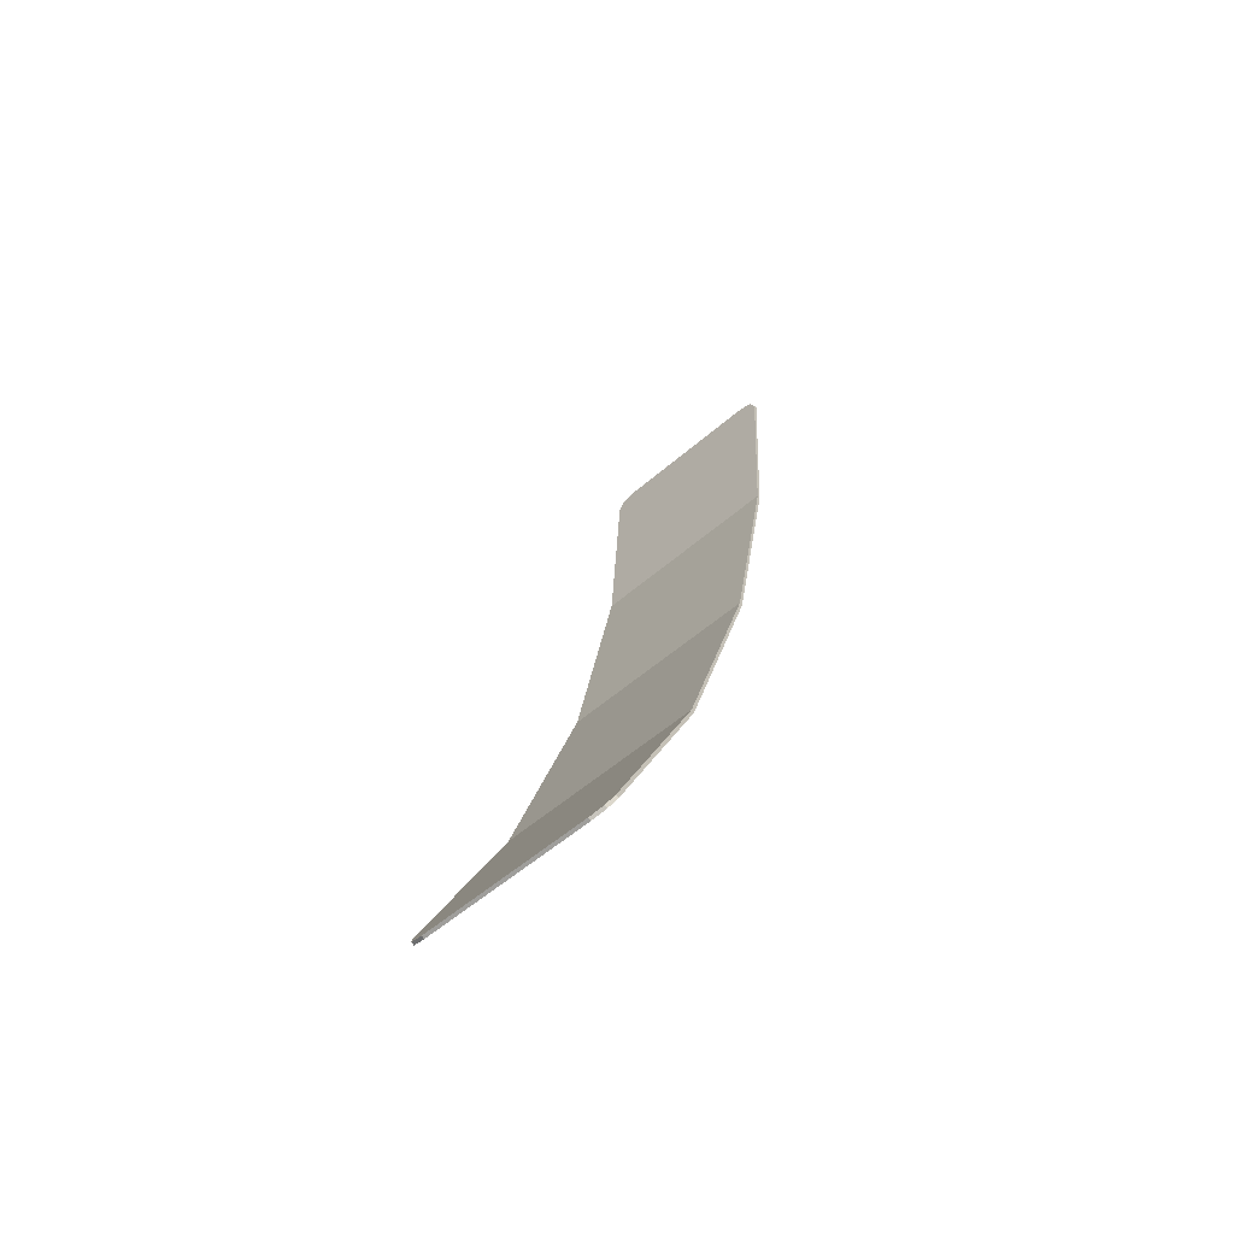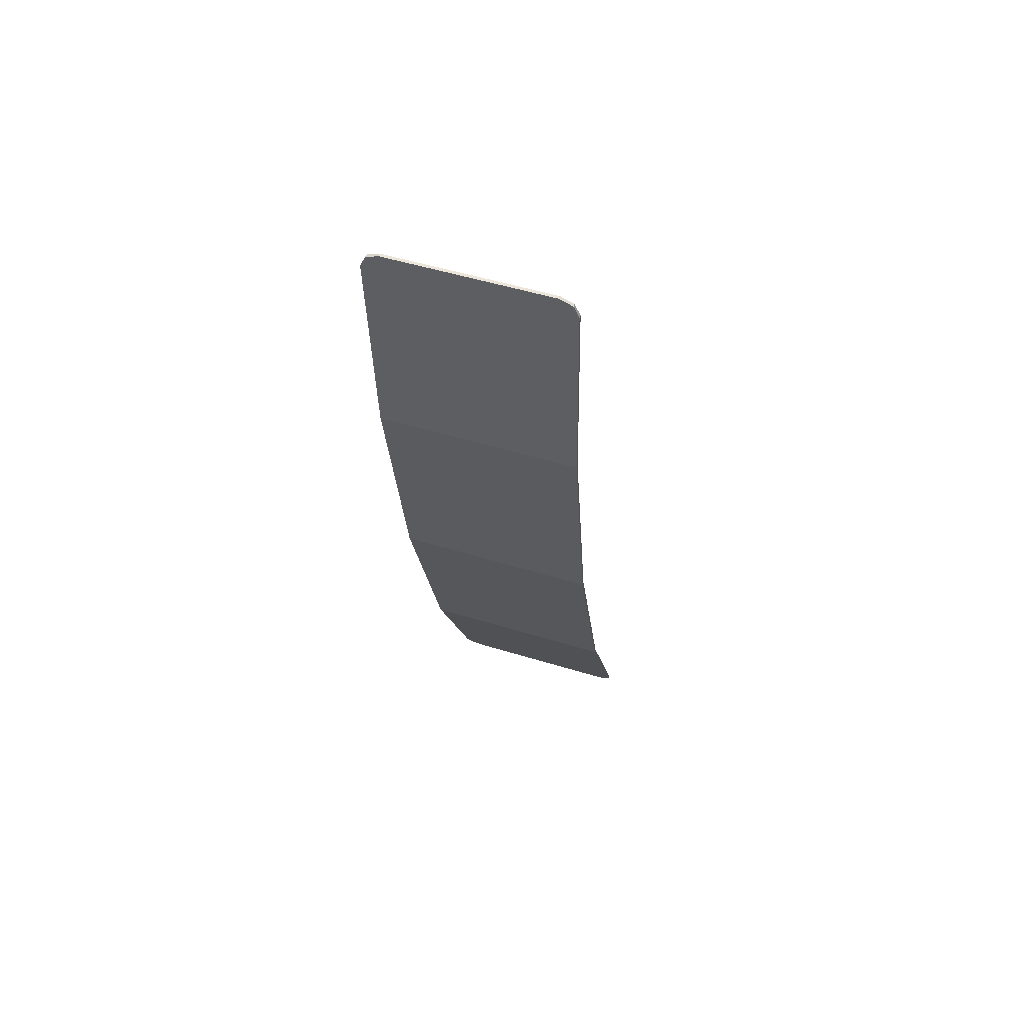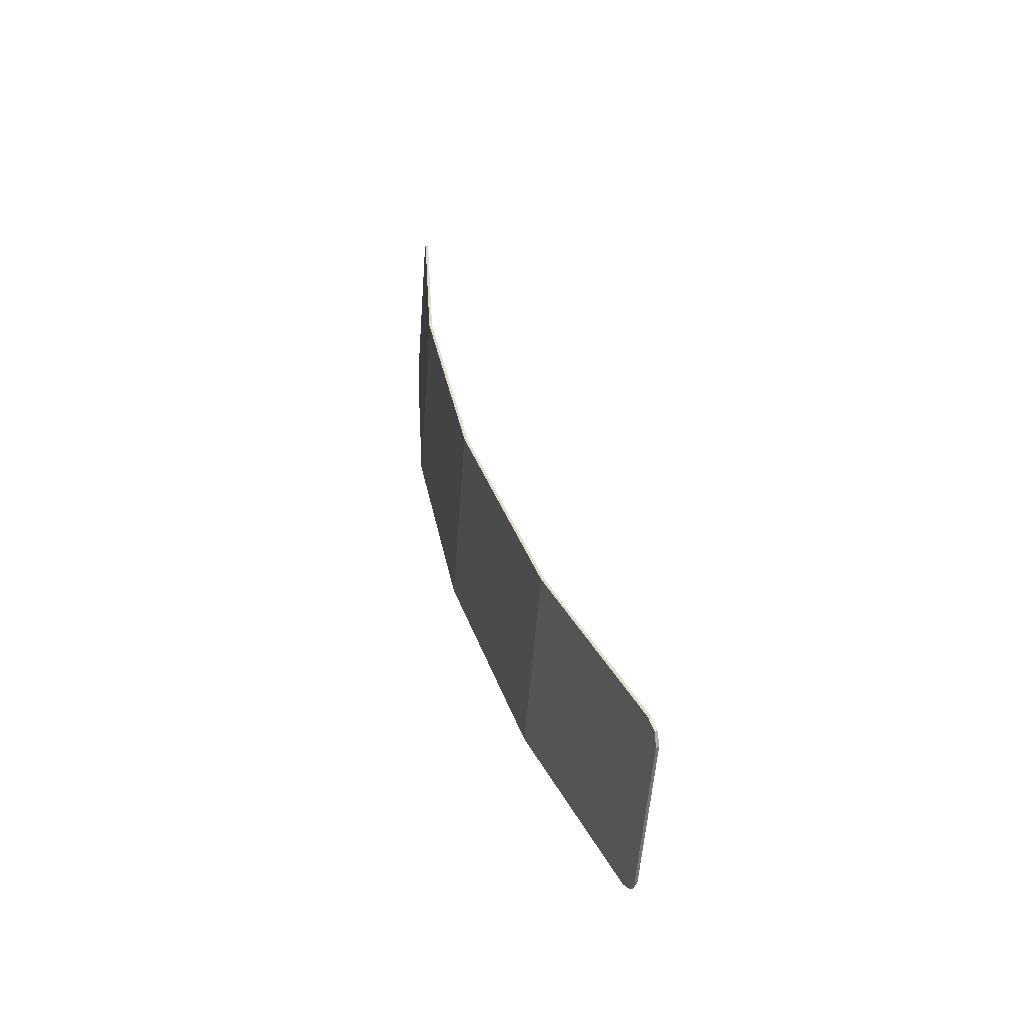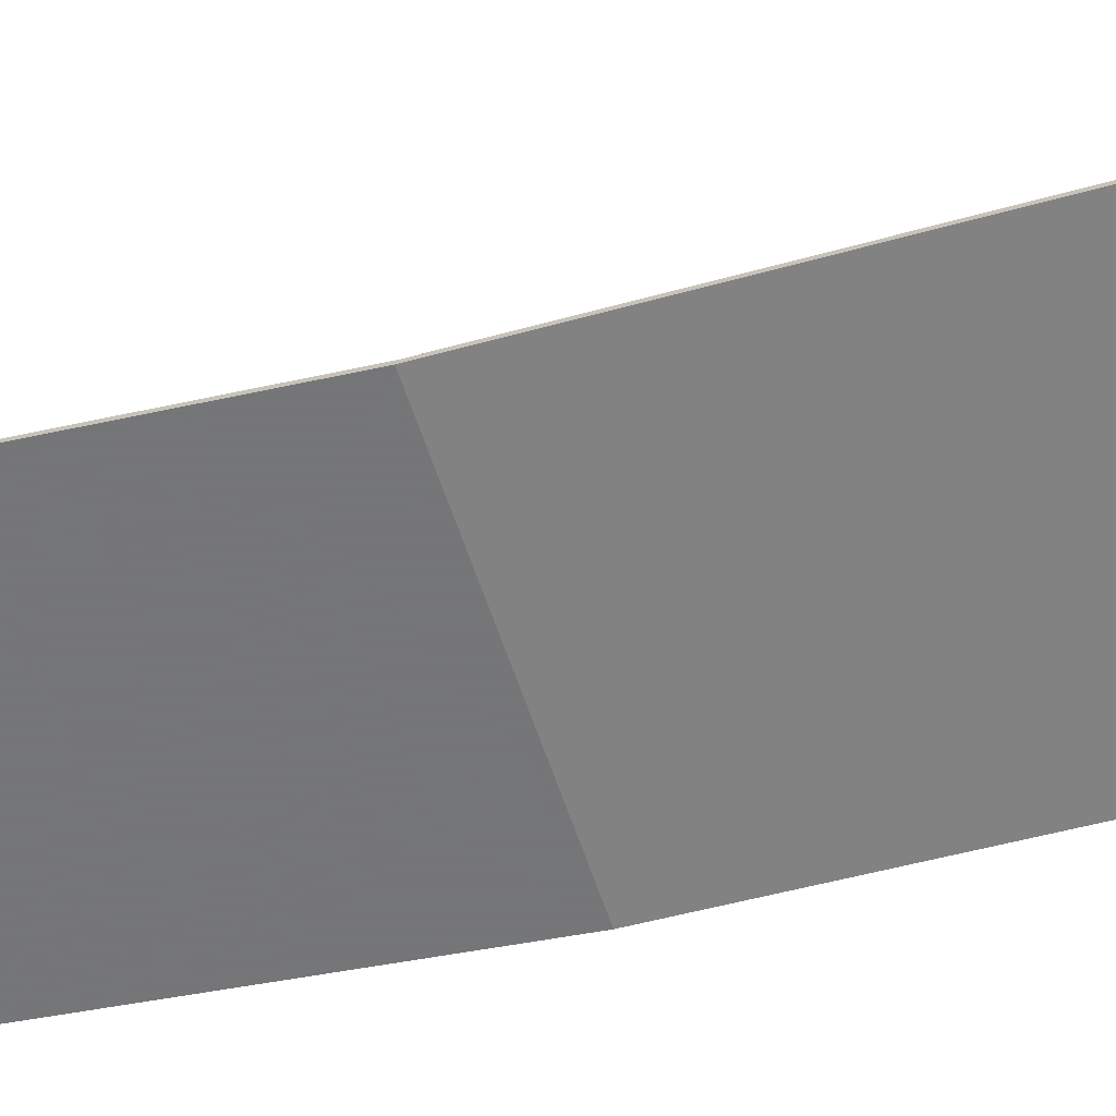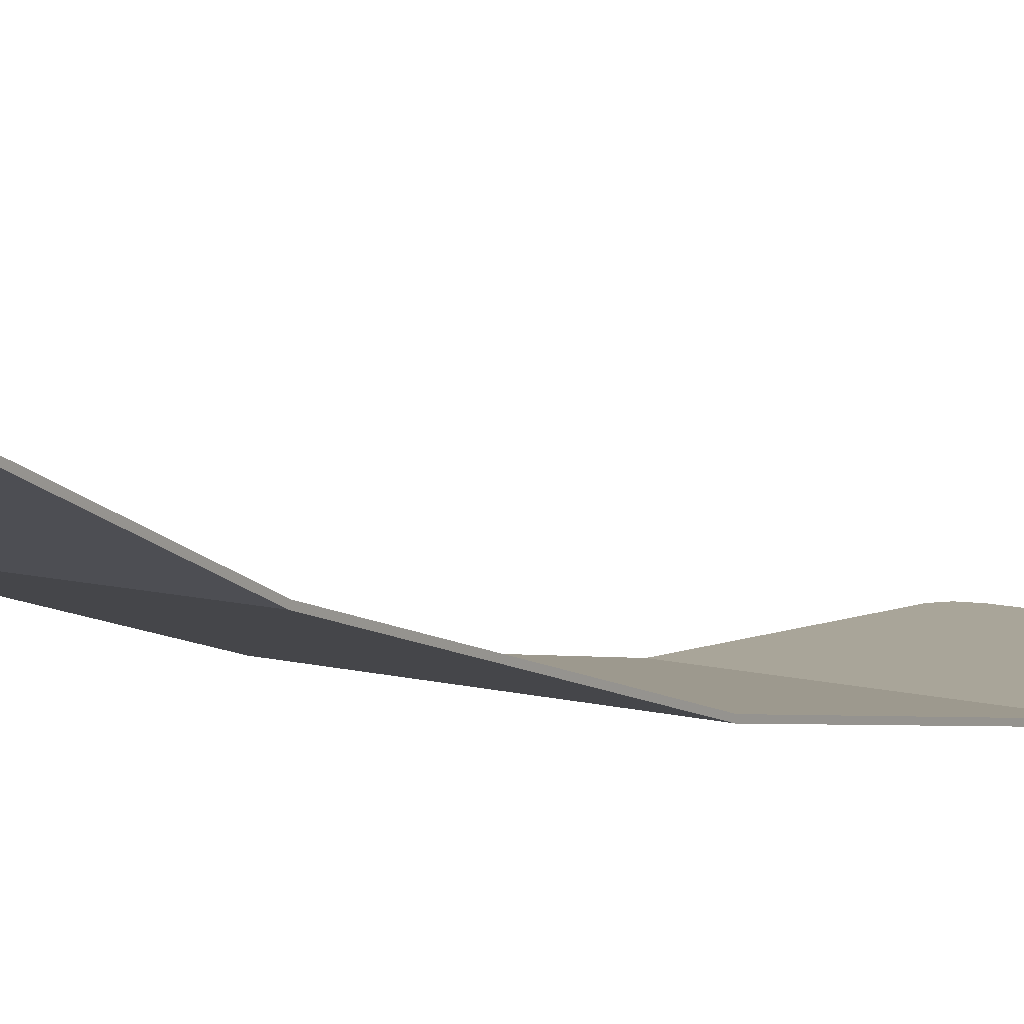
<metadata>
{"format":"obj","ext":"obj","renderer":"f3d","projection":"perspective","resolution":1024,"background":"white","views":[{"elev":-56.9,"azim":-138.1,"up":"+Z"},{"elev":52.4,"azim":18.3,"up":"+Z"},{"elev":-56.6,"azim":85.7,"up":"+Z"},{"elev":-66.0,"azim":-70.8,"up":"+Y"},{"elev":10.1,"azim":-146.0,"up":"+Y"}]}
</metadata>
<code>
v -0.4 -0.001738 1.825
v -0.378 -0.004992 1.877
v -0.325 -0.00634 1.899
v 0.4 -0.001738 1.825
v 0.378 -0.004992 1.877
v 0.325 -0.00634 1.899
v -0.2175 0.05175 0.9545
v -0.325 -0.00634 1.899
v -0.4 -0.001738 1.825
v -0.4 0.05175 0.9545
v -0.2175 0.05175 0.9545
v -0.2175 -0.00634 1.899
v -0.325 -0.00634 1.899
v 0.2175 0.05175 0.9545
v 0.2311 0.002685 1.753
v 0.2209 0.005966 1.699
v 0.2175 0.009299 1.645
v 0.2175 0.05175 0.9545
v 0.2709 -0.003516 1.853
v 0.2478 -0.000492 1.804
v 0.2311 0.002685 1.753
v 0.2175 0.05175 0.9545
v 0.325 -0.00634 1.899
v 0.3 -0.00634 1.899
v 0.2709 -0.003516 1.853
v 0.2175 0.05175 0.9545
v 0.4 0.05175 0.9545
v 0.4 -0.001738 1.825
v 0.325 -0.00634 1.899
v -0.2175 -0.00634 1.899
v 0.2709 -0.003516 1.853
v 0.3 -0.00634 1.899
v -0.2175 -0.00634 1.899
v 0.2478 -0.000492 1.804
v 0.2709 -0.003516 1.853
v -0.2175 -0.00634 1.899
v 0.2311 0.002685 1.753
v 0.2478 -0.000492 1.804
v -0.2175 -0.00634 1.899
v 0.2209 0.005966 1.699
v 0.2311 0.002685 1.753
v -0.2175 -0.00634 1.899
v 0.2175 0.009299 1.645
v 0.2209 0.005966 1.699
v -0.2175 0.05175 0.9545
v 0.2175 0.05175 0.9545
v 0.2175 0.009299 1.645
v -0.2175 -0.00634 1.899
v -0.2175 0.2423 -0.07343
v -0.2175 0.05175 0.9545
v -0.4 0.05175 0.9545
v -0.4 0.2423 -0.07343
v 0.2175 0.2423 -0.07343
v 0.4 0.2423 -0.07343
v 0.4 0.05175 0.9545
v 0.2175 0.05175 0.9545
v -0.2175 0.2423 -0.07343
v 0.2175 0.2423 -0.07343
v 0.2175 0.05175 0.9545
v -0.2175 0.05175 0.9545
v -0.2175 0.3192 -0.3166
v -0.1955 0.3126 -0.2956
v -0.2175 0.2966 -0.2451
v -0.2175 0.3192 -0.3166
v -0.1425 0.3192 -0.3166
v -0.1955 0.3126 -0.2956
v -0.2175 0.2966 -0.2451
v -0.1955 0.3126 -0.2956
v -0.1425 0.3192 -0.3166
v 0.2175 0.2966 -0.2451
v 0.1955 0.3126 -0.2956
v 0.1425 0.3192 -0.3166
v 0.2175 0.3192 -0.3166
v 0.1955 0.3126 -0.2956
v 0.2175 0.2966 -0.2451
v 0.2175 0.3192 -0.3166
v 0.1425 0.3192 -0.3166
v 0.1955 0.3126 -0.2956
v -0.2175 0.2966 -0.2451
v -0.2175 0.2423 -0.07344
v -0.4 0.2423 -0.07344
v -0.4 0.4021 -0.5788
v -0.2175 0.2966 -0.2451
v -0.4 0.4021 -0.5788
v -0.36 0.4102 -0.6043
v -0.2175 0.3192 -0.3166
v 0.2175 0.2966 -0.2451
v 0.2175 0.3192 -0.3166
v 0.36 0.4102 -0.6043
v 0.4 0.4021 -0.5788
v 0.2175 0.2966 -0.2451
v 0.4 0.4021 -0.5788
v 0.4 0.2423 -0.07344
v 0.2175 0.2423 -0.07344
v -0.1425 0.3192 -0.3166
v -0.2175 0.3192 -0.3166
v -0.36 0.4102 -0.6043
v -0.309 0.4178 -0.6283
v -0.1425 0.3192 -0.3166
v -0.309 0.4178 -0.6283
v -0.2551 0.4233 -0.6457
v -0.1425 0.3192 -0.3166
v -0.2551 0.4233 -0.6457
v -0.1993 0.4266 -0.6563
v -0.1425 0.3192 -0.3166
v -0.1993 0.4266 -0.6563
v -0.1425 0.4278 -0.6598
v -0.1425 0.3192 -0.3166
v -0.1425 0.4278 -0.6598
v 0.1425 0.4278 -0.6598
v 0.1425 0.3192 -0.3166
v 0.1425 0.3192 -0.3166
v 0.1425 0.4278 -0.6598
v 0.1993 0.4266 -0.6563
v 0.1425 0.3192 -0.3166
v 0.1993 0.4266 -0.6563
v 0.2551 0.4233 -0.6457
v 0.1425 0.3192 -0.3166
v 0.2551 0.4233 -0.6457
v 0.309 0.4178 -0.6283
v 0.1425 0.3192 -0.3166
v 0.309 0.4178 -0.6283
v 0.36 0.4102 -0.6043
v 0.2175 0.3192 -0.3166
v -0.2175 0.2966 -0.2451
v 0.2175 0.2966 -0.2451
v 0.2175 0.2423 -0.07344
v -0.2175 0.2423 -0.07344
v -0.2175 0.2966 -0.2451
v -0.1425 0.3192 -0.3166
v 0.1425 0.3192 -0.3166
v 0.2175 0.2966 -0.2451
v -0.4 0.5562 -1.066
v -0.36 0.4102 -0.6043
v -0.4 0.4021 -0.5788
v -0.4 0.5562 -1.066
v -0.309 0.4178 -0.6283
v -0.36 0.4102 -0.6043
v -0.4 0.5562 -1.066
v -0.2551 0.4233 -0.6457
v -0.309 0.4178 -0.6283
v -0.4 0.5562 -1.066
v -0.1993 0.4266 -0.6563
v -0.2551 0.4233 -0.6457
v -0.4 0.5562 -1.066
v -0.1425 0.4278 -0.6598
v -0.1993 0.4266 -0.6563
v -0.4 0.5562 -1.066
v 0.4 0.5562 -1.066
v 0.1425 0.4278 -0.6598
v -0.1425 0.4278 -0.6598
v 0.4 0.5562 -1.066
v 0.1993 0.4266 -0.6563
v 0.1425 0.4278 -0.6598
v 0.4 0.5562 -1.066
v 0.2551 0.4233 -0.6457
v 0.1993 0.4266 -0.6563
v 0.4 0.5562 -1.066
v 0.309 0.4178 -0.6283
v 0.2551 0.4233 -0.6457
v 0.4 0.5562 -1.066
v 0.36 0.4102 -0.6043
v 0.309 0.4178 -0.6283
v 0.36 0.4102 -0.6043
v 0.4 0.5562 -1.066
v 0.4 0.4021 -0.5788
v -0.4 0.9155 -1.846
v -0.378 0.9376 -1.894
v -0.325 0.9468 -1.914
v 0.4 0.9155 -1.846
v 0.378 0.9376 -1.894
v 0.325 0.9468 -1.914
v -0.2175 0.7586 -1.506
v -0.1955 0.7678 -1.526
v -0.2175 0.79 -1.574
v -0.2175 0.7586 -1.506
v -0.1425 0.7586 -1.506
v -0.1955 0.7678 -1.526
v -0.2175 0.79 -1.574
v -0.1955 0.7678 -1.526
v -0.1425 0.7586 -1.506
v 0.2175 0.79 -1.574
v 0.1955 0.7678 -1.526
v 0.1425 0.7586 -1.506
v 0.2175 0.7586 -1.506
v 0.1955 0.7678 -1.526
v 0.2175 0.79 -1.574
v 0.2175 0.7586 -1.506
v 0.1425 0.7586 -1.506
v 0.1955 0.7678 -1.526
v -0.1425 0.7586 -1.506
v -0.36 0.6324 -1.232
v -0.4 0.6436 -1.256
v -0.2175 0.7586 -1.506
v -0.1425 0.7586 -1.506
v -0.2551 0.6142 -1.192
v -0.309 0.6219 -1.209
v -0.36 0.6324 -1.232
v -0.1425 0.7586 -1.506
v -0.1425 0.608 -1.179
v -0.1993 0.6096 -1.182
v -0.2551 0.6142 -1.192
v -0.1425 0.7586 -1.506
v 0.1425 0.7586 -1.506
v 0.1425 0.608 -1.179
v -0.1425 0.608 -1.179
v 0.1425 0.7586 -1.506
v 0.2551 0.6142 -1.192
v 0.1993 0.6096 -1.182
v 0.1425 0.608 -1.179
v 0.1425 0.7586 -1.506
v 0.36 0.6324 -1.232
v 0.309 0.6219 -1.209
v 0.2551 0.6142 -1.192
v 0.1425 0.7586 -1.506
v 0.2175 0.7586 -1.506
v 0.4 0.6436 -1.256
v 0.36 0.6324 -1.232
v -0.2175 0.79 -1.574
v -0.2175 0.7586 -1.506
v -0.4 0.6436 -1.256
v -0.4 0.9155 -1.846
v -0.2175 0.79 -1.574
v -0.4 0.9155 -1.846
v -0.325 0.9468 -1.914
v -0.2175 0.9468 -1.914
v 0.2175 0.79 -1.574
v 0.4 0.9155 -1.846
v 0.4 0.6436 -1.256
v 0.2175 0.7586 -1.506
v 0.2175 0.79 -1.574
v 0.2175 0.9468 -1.914
v 0.325 0.9468 -1.914
v 0.4 0.9155 -1.846
v -0.4 0.6436 -1.256
v -0.36 0.6324 -1.232
v -0.4 0.5562 -1.066
v -0.4 0.5562 -1.066
v -0.36 0.6324 -1.232
v -0.309 0.6219 -1.209
v -0.4 0.5562 -1.066
v -0.309 0.6219 -1.209
v -0.2551 0.6142 -1.192
v -0.4 0.5562 -1.066
v -0.2551 0.6142 -1.192
v -0.1993 0.6096 -1.182
v -0.4 0.5562 -1.066
v -0.1993 0.6096 -1.182
v -0.1425 0.608 -1.179
v -0.4 0.5562 -1.066
v -0.1425 0.608 -1.179
v 0.1425 0.608 -1.179
v 0.4 0.5562 -1.066
v 0.4 0.5562 -1.066
v 0.1425 0.608 -1.179
v 0.1993 0.6096 -1.182
v 0.4 0.5562 -1.066
v 0.1993 0.6096 -1.182
v 0.2551 0.6142 -1.192
v 0.4 0.5562 -1.066
v 0.2551 0.6142 -1.192
v 0.309 0.6219 -1.209
v 0.4 0.5562 -1.066
v 0.309 0.6219 -1.209
v 0.36 0.6324 -1.232
v 0.4 0.5562 -1.066
v 0.36 0.6324 -1.232
v 0.4 0.6436 -1.256
v -0.2175 0.79 -1.574
v 0.2175 0.79 -1.574
v 0.1425 0.7586 -1.506
v -0.1425 0.7586 -1.506
v -0.2175 0.79 -1.574
v -0.2175 0.9468 -1.914
v 0.2175 0.9468 -1.914
v 0.2175 0.79 -1.574
v -0.4 0.01074 1.825
v -0.378 0.007485 1.878
v -0.325 0.006138 1.9
v 0.4 0.01074 1.825
v 0.378 0.007485 1.878
v 0.325 0.006138 1.9
v -0.378 0.007485 1.878
v -0.4 0.01074 1.825
v -0.4 -0.001736 1.825
v -0.378 -0.00499 1.877
v -0.325 0.006138 1.9
v -0.378 0.007485 1.878
v -0.378 -0.00499 1.877
v -0.325 -0.006338 1.899
v 0.378 0.007485 1.878
v 0.4 0.01074 1.825
v 0.4 -0.001736 1.825
v 0.378 -0.00499 1.877
v 0.325 0.006138 1.9
v 0.378 0.007485 1.878
v 0.378 -0.00499 1.877
v 0.325 -0.006338 1.899
v -0.4 0.9268 -1.841
v -0.378 0.949 -1.889
v -0.325 0.9582 -1.909
v 0.4 0.9268 -1.841
v 0.378 0.949 -1.889
v 0.325 0.9582 -1.909
v -0.378 0.949 -1.889
v -0.4 0.9268 -1.841
v -0.4 0.9154 -1.846
v -0.378 0.9376 -1.894
v -0.325 0.9582 -1.909
v -0.378 0.949 -1.889
v -0.378 0.9376 -1.894
v -0.325 0.9468 -1.914
v 0.378 0.949 -1.889
v 0.4 0.9268 -1.841
v 0.4 0.9154 -1.846
v 0.378 0.9376 -1.894
v 0.325 0.9582 -1.909
v 0.378 0.949 -1.889
v 0.378 0.9376 -1.894
v 0.325 0.9468 -1.914
v -0.325 0.006135 1.9
v 0.325 0.006135 1.9
v 0.4 0.01074 1.825
v -0.4 0.01074 1.825
v -0.4 0.01074 1.825
v 0.4 0.01074 1.825
v 0.4 0.06418 0.956
v -0.4 0.06418 0.956
v -0.4 0.06418 0.956
v 0.4 0.06418 0.956
v 0.4 0.2545 -0.0704
v -0.4 0.2545 -0.0704
v -0.4 0.2545 -0.0704
v 0.4 0.2545 -0.0704
v 0.4 0.5679 -1.062
v -0.4 0.5679 -1.062
v -0.4 0.5679 -1.062
v 0.4 0.5679 -1.062
v 0.4 0.9268 -1.841
v -0.4 0.9268 -1.841
v -0.4 0.9268 -1.841
v 0.4 0.9268 -1.841
v 0.325 0.9582 -1.909
v -0.325 0.9582 -1.909
v -0.325 0.006135 1.9
v -0.325 -0.00634 1.899
v 0.325 -0.00634 1.899
v 0.325 0.006135 1.9
v -0.4 0.01074 1.825
v -0.4 0.06418 0.956
v -0.4 0.05175 0.9545
v -0.4 -0.00174 1.825
v 0.4 0.01074 1.825
v 0.4 -0.00174 1.825
v 0.4 0.05175 0.9545
v 0.4 0.06418 0.956
v -0.4 0.06418 0.956
v -0.4 0.2545 -0.0704
v -0.4 0.2423 -0.07344
v -0.4 0.05175 0.9545
v 0.4 0.06418 0.956
v 0.4 0.05175 0.9545
v 0.4 0.2423 -0.07344
v 0.4 0.2545 -0.0704
v -0.4 0.2545 -0.0704
v -0.4 0.5679 -1.062
v -0.4 0.5562 -1.066
v -0.4 0.2423 -0.07344
v 0.4 0.2545 -0.0704
v 0.4 0.2423 -0.07344
v 0.4 0.5562 -1.066
v 0.4 0.5679 -1.062
v -0.4 0.5679 -1.062
v -0.4 0.9268 -1.841
v -0.4 0.9155 -1.846
v -0.4 0.5562 -1.066
v 0.4 0.5679 -1.062
v 0.4 0.5562 -1.066
v 0.4 0.9155 -1.846
v 0.4 0.9268 -1.841
v -0.325 0.9582 -1.909
v 0.325 0.9582 -1.909
v 0.325 0.9468 -1.914
v -0.325 0.9468 -1.914
g mesh4653721
f 1 3 2
g mesh4653723
f 4 5 6
f 7 8 9
f 9 10 7
f 11 12 13
f 14 15 16
f 16 17 14
f 18 19 20
f 20 21 18
f 22 23 24
f 24 25 22
f 26 27 28
f 28 29 26
f 30 31 32
f 33 34 35
f 36 37 38
f 39 40 41
f 42 43 44
f 45 46 47
f 47 48 45
g mesh4653726
f 49 50 51
f 51 52 49
f 53 54 55
f 55 56 53
f 57 58 59
f 59 60 57
g mesh4653729
f 61 62 63
f 64 65 66
g mesh4653731
f 67 68 69
g mesh4653733
f 70 72 71
g mesh4653735
f 73 75 74
f 76 78 77
f 79 80 81
f 81 82 79
f 83 84 85
f 85 86 83
f 87 88 89
f 89 90 87
f 91 92 93
f 93 94 91
f 95 96 97
f 97 98 95
f 99 100 101
f 102 103 104
f 105 106 107
f 108 109 110
f 110 111 108
f 112 113 114
f 115 116 117
f 118 119 120
f 121 122 123
f 123 124 121
f 125 126 127
f 127 128 125
f 129 130 131
f 131 132 129
f 133 134 135
f 136 137 138
f 139 140 141
f 142 143 144
f 145 146 147
f 148 149 150
f 150 151 148
f 152 153 154
f 155 156 157
f 158 159 160
f 161 162 163
f 164 165 166
g mesh4653739
f 167 168 169
g mesh4653741
f 170 172 171
g mesh4653743
f 173 175 174
f 176 178 177
g mesh4653745
f 179 181 180
g mesh4653747
f 182 183 184
g mesh4653749
f 185 186 187
f 188 189 190
f 191 192 193
f 193 194 191
f 195 196 197
f 197 198 195
f 199 200 201
f 201 202 199
f 203 204 205
f 205 206 203
f 207 208 209
f 209 210 207
f 211 212 213
f 213 214 211
f 215 216 217
f 217 218 215
f 219 220 221
f 221 222 219
f 223 224 225
f 225 226 223
f 227 228 229
f 229 230 227
f 231 232 233
f 233 234 231
f 235 236 237
f 238 239 240
f 241 242 243
f 244 245 246
f 247 248 249
f 250 251 252
f 252 253 250
f 254 255 256
f 257 258 259
f 260 261 262
f 263 264 265
f 266 267 268
f 269 270 271
f 271 272 269
f 273 274 275
f 275 276 273
g mesh4653753
f 277 278 279
g mesh4653755
f 280 282 281
g mesh4653757
f 283 284 285
f 285 286 283
f 287 288 289
f 289 290 287
g mesh4653759
f 291 293 292
f 293 291 294
f 295 297 296
f 297 295 298
g mesh4653761
f 299 301 300
g mesh4653763
f 302 303 304
g mesh4653765
f 305 307 306
f 307 305 308
f 309 311 310
f 311 309 312
g mesh4653767
f 313 314 315
f 315 316 313
f 317 318 319
f 319 320 317
f 321 322 323
f 323 324 321
f 325 326 327
f 327 328 325
f 329 330 331
f 331 332 329
f 333 334 335
f 335 336 333
f 337 338 339
f 339 340 337
f 341 342 343
f 343 344 341
f 345 346 347
f 347 348 345
f 349 350 351
f 351 352 349
f 353 354 355
f 355 356 353
f 357 358 359
f 359 360 357
f 361 362 363
f 363 364 361
f 365 366 367
f 367 368 365
f 369 370 371
f 371 372 369
f 373 374 375
f 375 376 373
f 377 378 379
f 379 380 377
f 381 382 383
f 383 384 381

</code>
